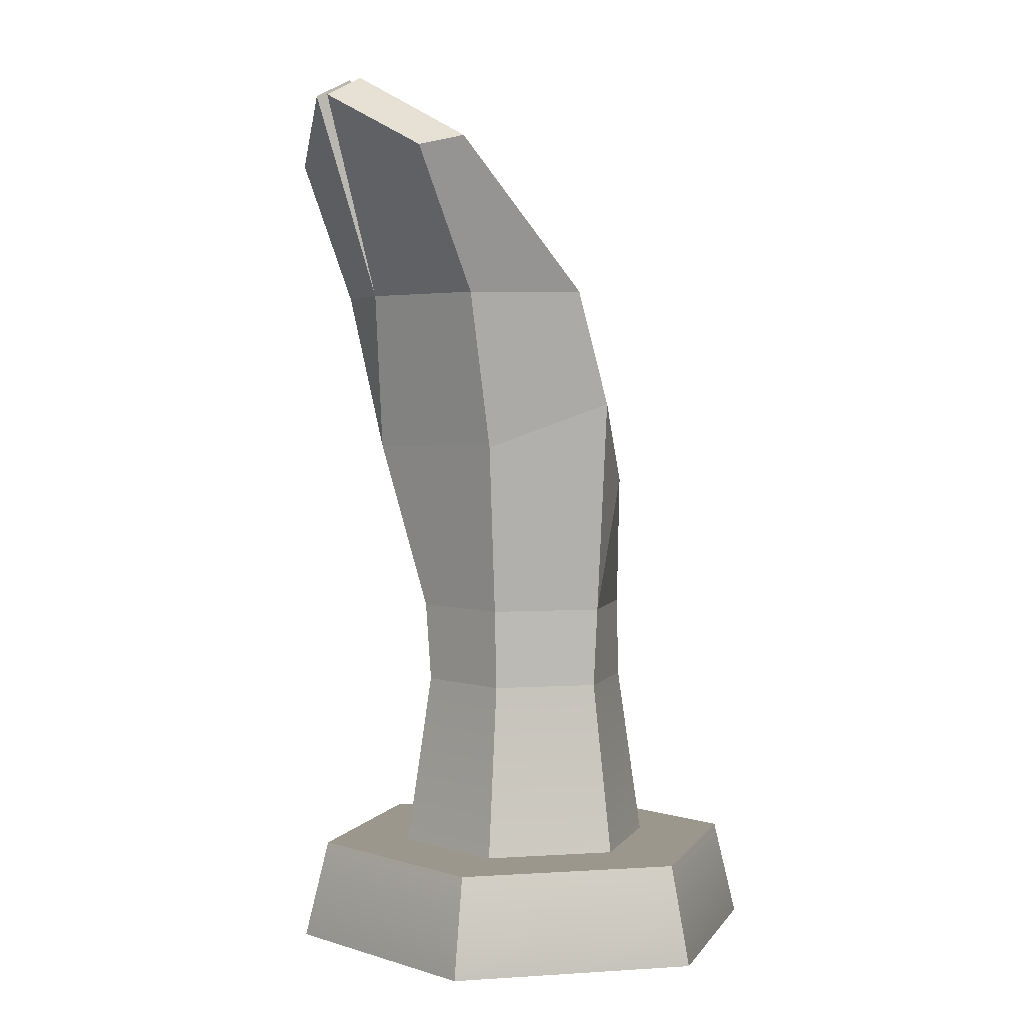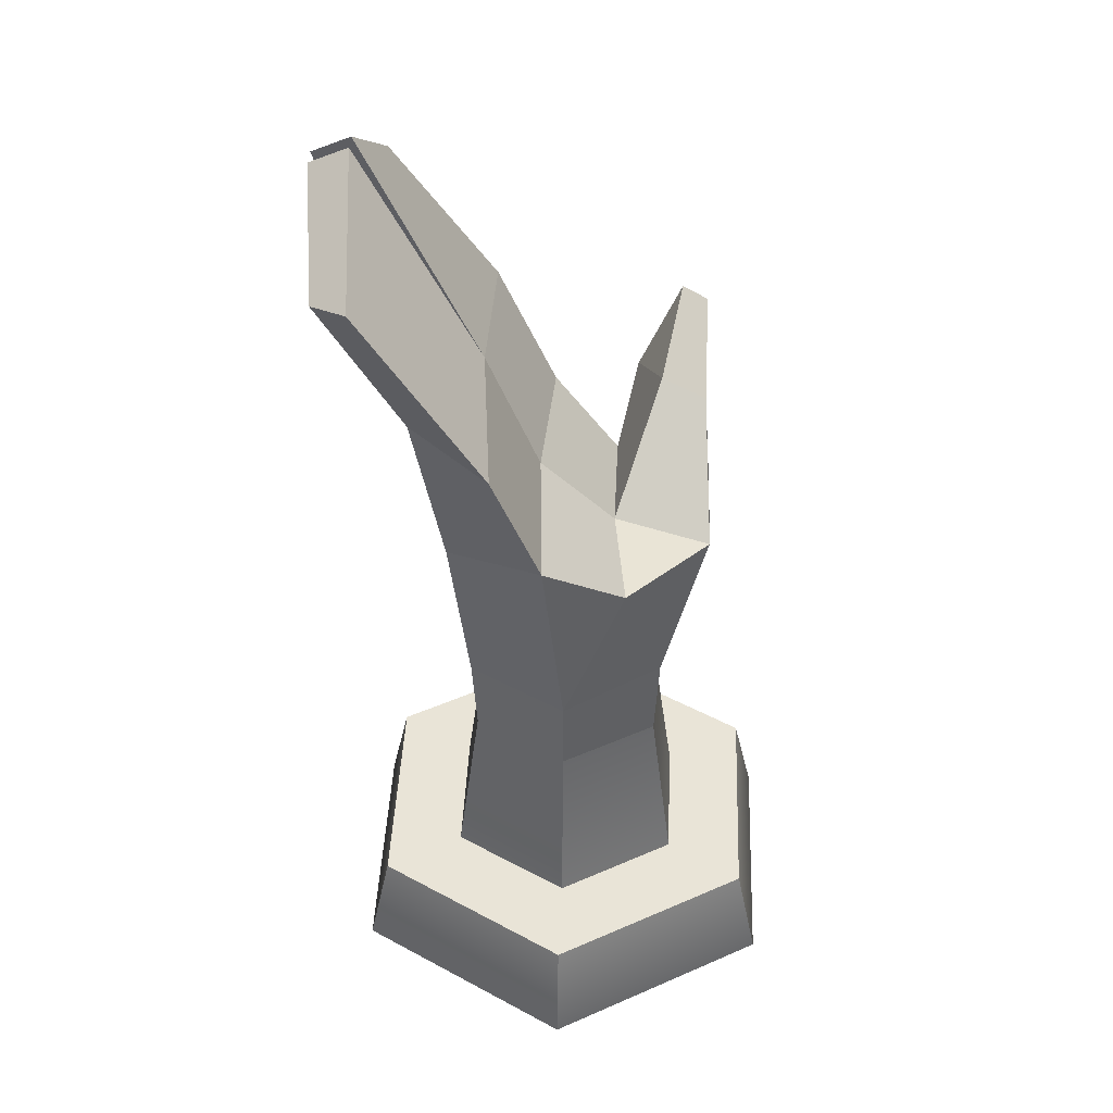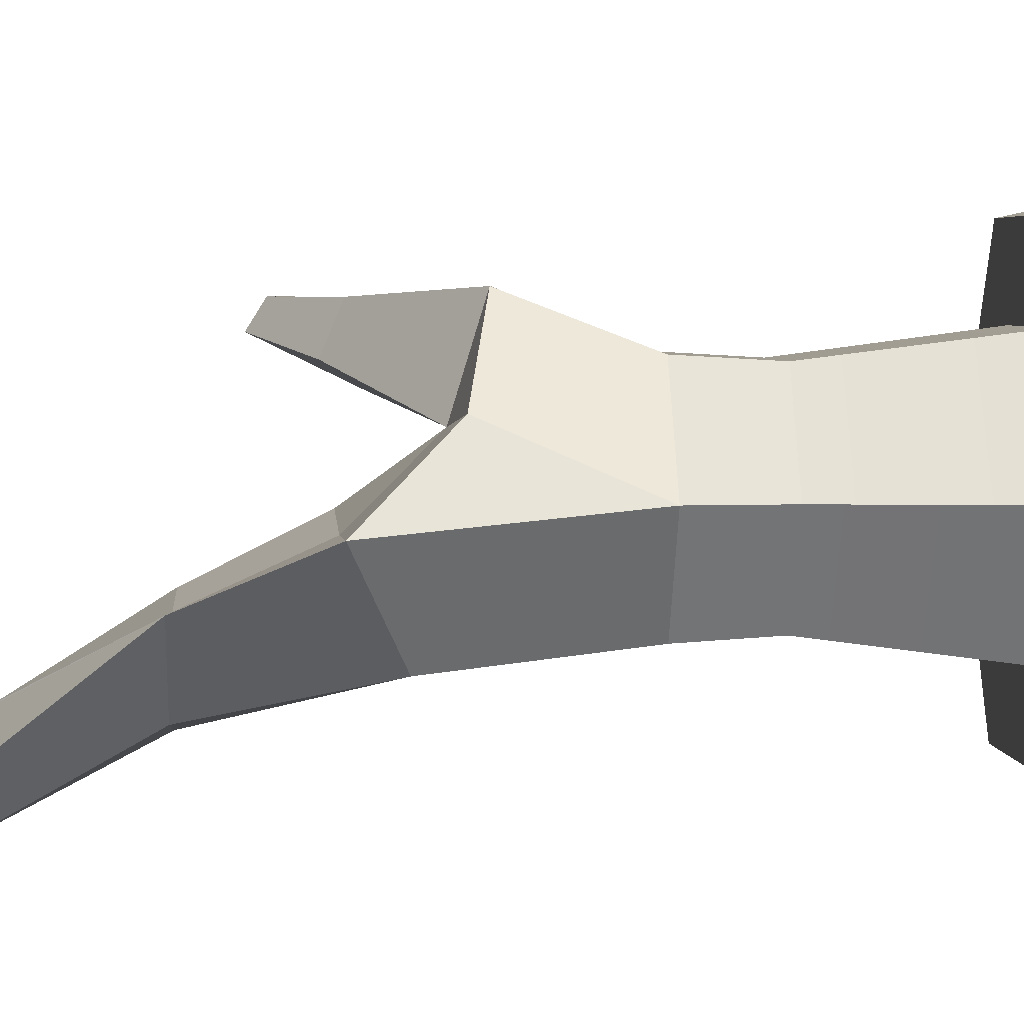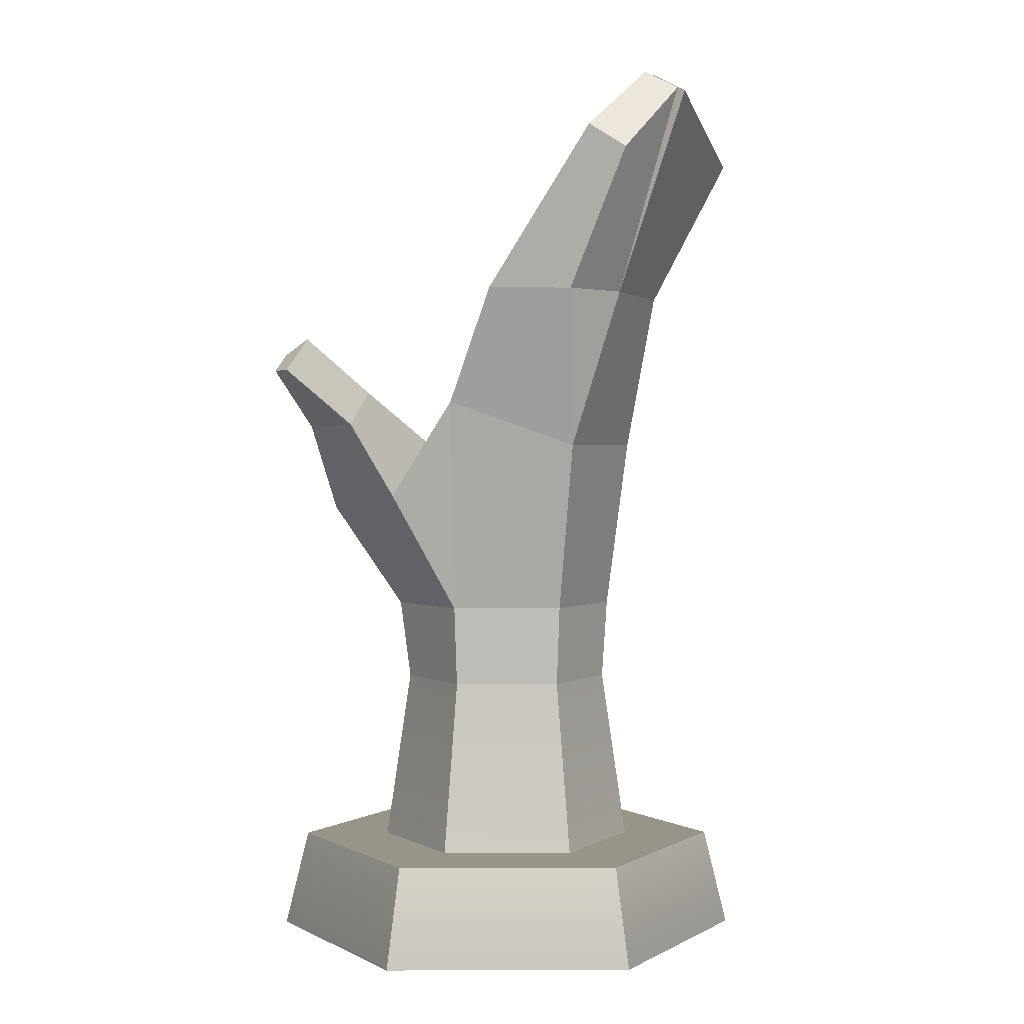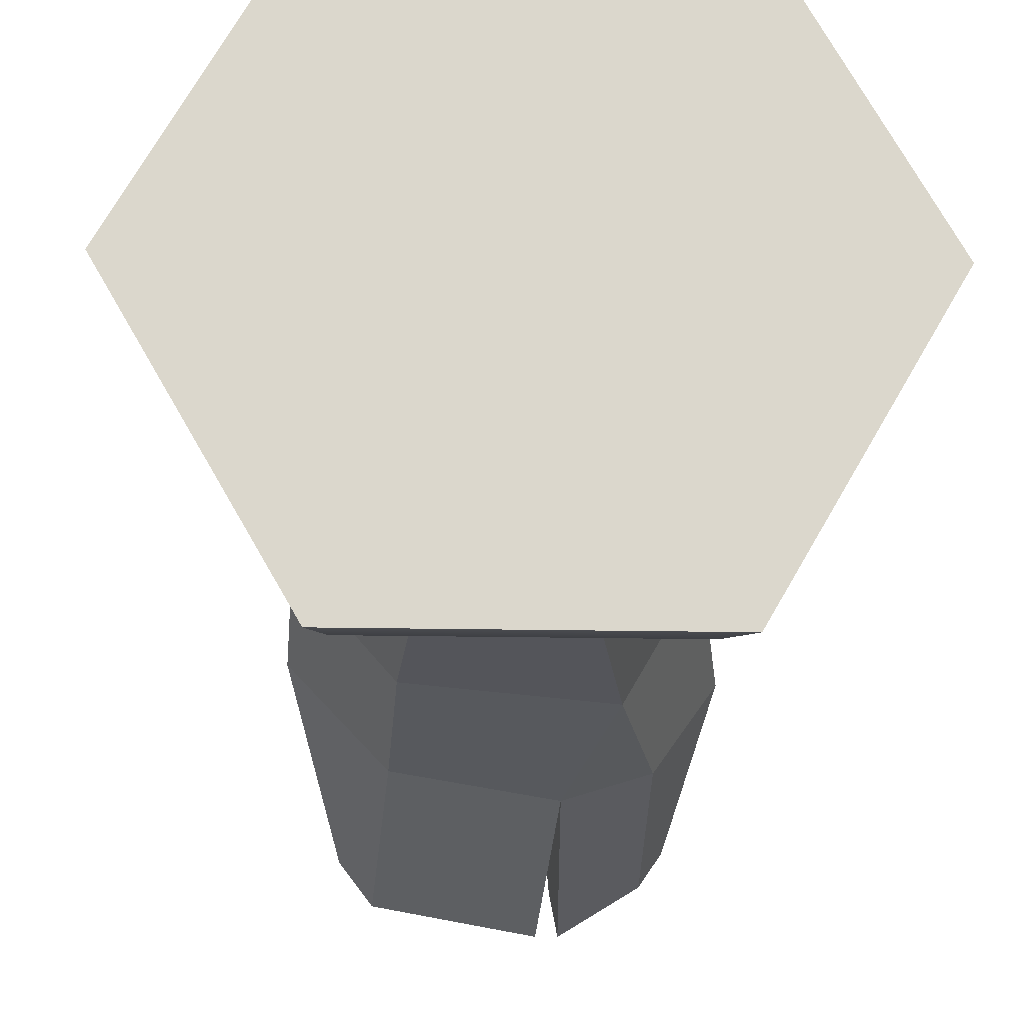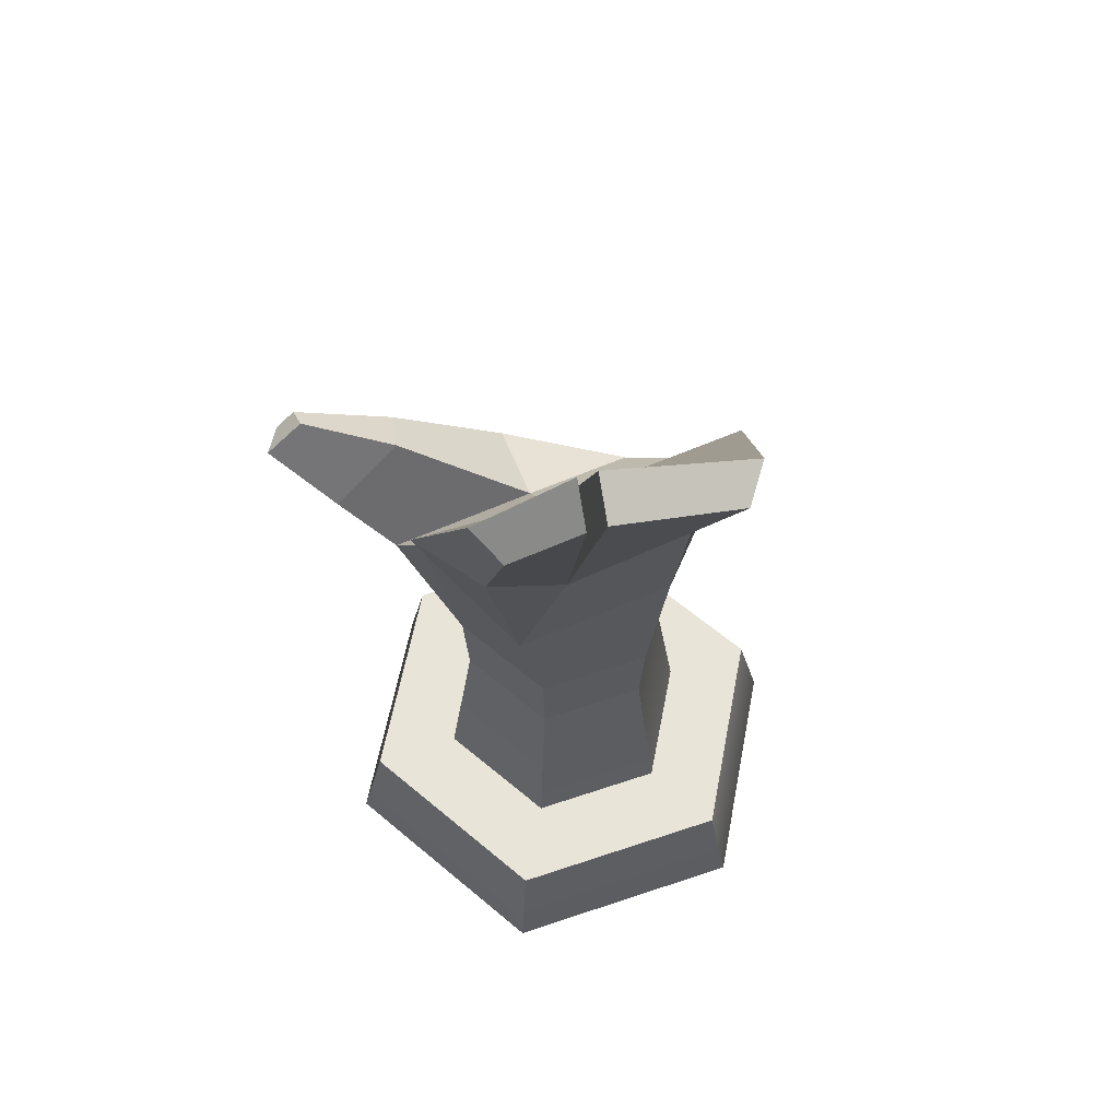
<metadata>
{"format":"obj","ext":"obj","renderer":"f3d","projection":"perspective","resolution":1024,"background":"white","views":[{"elev":2.9,"azim":-132.8,"up":"+Y"},{"elev":43.0,"azim":-87.4,"up":"+Y"},{"elev":4.1,"azim":-94.6,"up":"+Z"},{"elev":1.7,"azim":119.4,"up":"+Y"},{"elev":-16.4,"azim":-2.5,"up":"+Z"},{"elev":59.8,"azim":160.9,"up":"+Y"}]}
</metadata>
<code>
v -10.51 5.043 -1.367
v -8.93 5.043 -1.367
v -8.141 5.043 0
v -8.794 5.043 1.367
v -10.38 5.043 1.367
v -11.3 5.043 0
v -10.69 7.491 -1.632
v -8.458 7.491 -1.836
v -9.495 8.123 -0.3967
v -7.587 8.123 -0.2694
v -11.76 8.123 -0.2694
v -10.91 11.74 -3.153
v -7.971 11.7 -2.93
v -7.685 12.01 -2.495
v -11.27 11.88 -2.646
v -7.437 6.737 0.6445
v -7.962 6.542 2.01
v -9.438 7.078 0.6445
v -9.459 6.659 2.01
v -10.94 6.974 0.8359
v -6.013 8.567 1.526
v -6.246 8.568 1.898
v -6.267 8.8 1.526
v -6.5 8.8 1.898
v -6.522 9.032 1.526
v -10.75 9.743 -2.055
v -7.966 9.743 -2.055
v -7.287 9.743 -1.1
v -9.254 9.743 -1.153
v -11.83 9.743 -0.9219
v -6.751 7.786 0.9202
v -7.137 7.762 1.884
v -7.844 8.018 1.9
v -7.728 8.28 1.263
v -8.94 9.743 -2.358
v -9.145 12.91 -2.789
v -8.894 12.91 -2.789
v -8.815 12.62 -3.341
v -9.066 12.62 -3.341
v -10.47 3.893 -1.302
v -8.968 3.893 -1.302
v -8.216 3.893 0
v -8.968 3.893 1.302
v -10.47 3.893 1.302
v -11.22 3.893 0
v -10.65 1.404 1.617
v -8.786 1.404 1.617
v -7.852 1.404 0
v -8.786 1.404 -1.617
v -10.65 1.404 -1.617
v -11.59 1.404 0
v -11.28 1.404 2.698
v -8.162 1.404 2.698
v -11.45 0 2.994
v -7.991 -0 2.994
v -6.604 1.404 0
v -6.262 0 0
v -8.162 1.404 -2.698
v -7.991 0 -2.994
v -11.28 1.404 -2.698
v -11.45 0 -2.994
v -12.83 1.404 0
v -13.18 0 0
v -9.719 0 0
f 22 21 23
f 24 22 23
f 25 24 23
f 8 2 1 7
f 10 3 2 8
f 29 28 14 37
f 15 30 29 36
f 12 15 36 39
f 27 8 35
f 35 8 7 26
f 28 10 8 27
f 35 38 13 27
f 14 28 27 13
f 26 30 15 12
f 12 39 35 26
f 38 37 14 13
f 36 29 35 39
f 35 29 37 38
f 1 2 41 40
f 2 3 42 41
f 3 4 43 42
f 4 5 44 43
f 5 6 45 44
f 6 1 40 45
f 40 41 49 50
f 41 42 48 49
f 42 43 47 48
f 43 44 46 47
f 44 45 51 46
f 45 40 50 51
f 4 3 16 17
f 19 5 4 17
f 20 6 5 19
f 32 17 16 31
f 33 19 17 32
f 18 19 33 34
f 10 9 18 16
f 9 11 20 18
f 11 6 20
f 10 16 3
f 22 32 31 21
f 34 33 24 25
f 31 34 25 23 21
f 18 34 31 16
f 1 6 11 7
f 9 29 30 11
f 10 28 29 9
f 7 11 30 26
f 24 33 32 22
f 19 18 20
f 53 52 54 55
f 56 53 55 57
f 58 56 57 59
f 60 58 59 61
f 62 60 61 63
f 52 62 63 54
f 47 46 52 53
f 48 47 53 56
f 49 48 56 58
f 50 49 58 60
f 51 50 60 62
f 46 51 62 52
f 55 54 64
f 57 55 64
f 59 57 64
f 61 59 64
f 63 61 64
f 54 63 64

</code>
